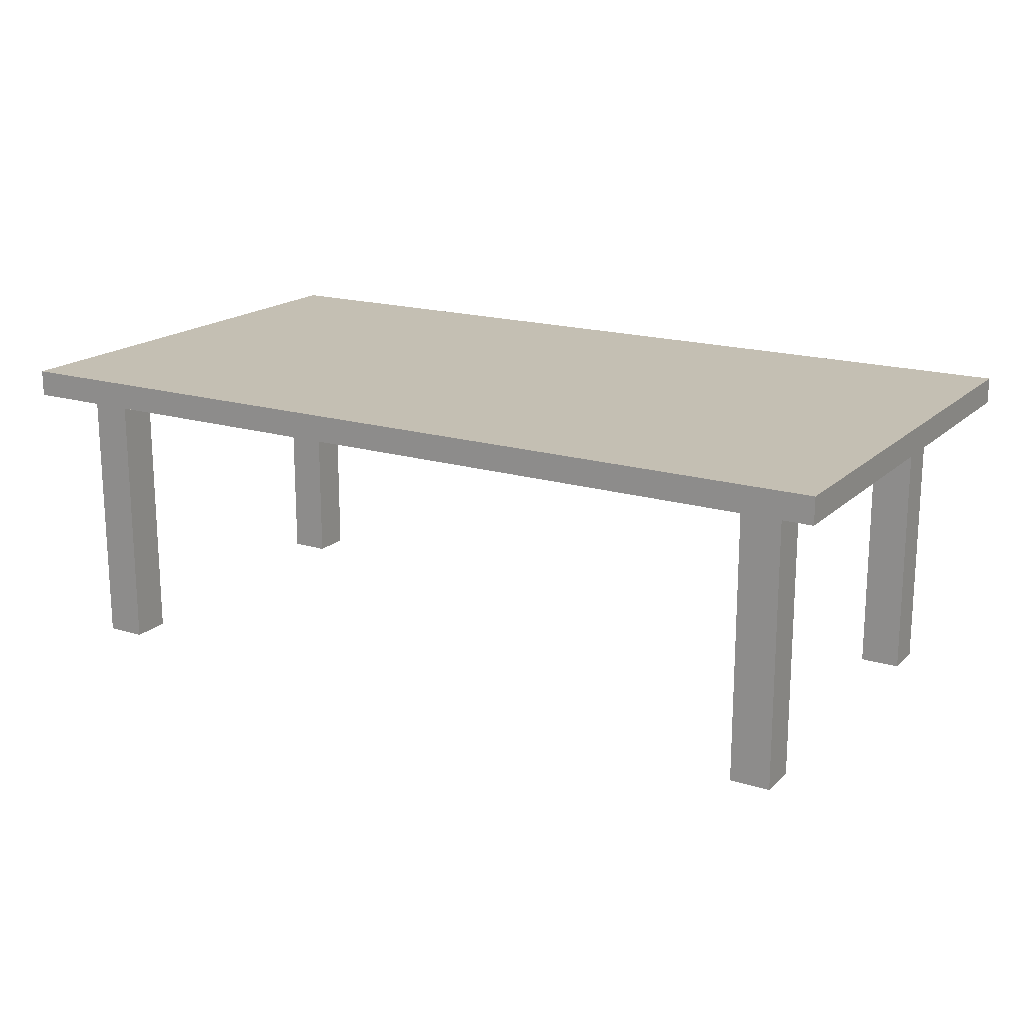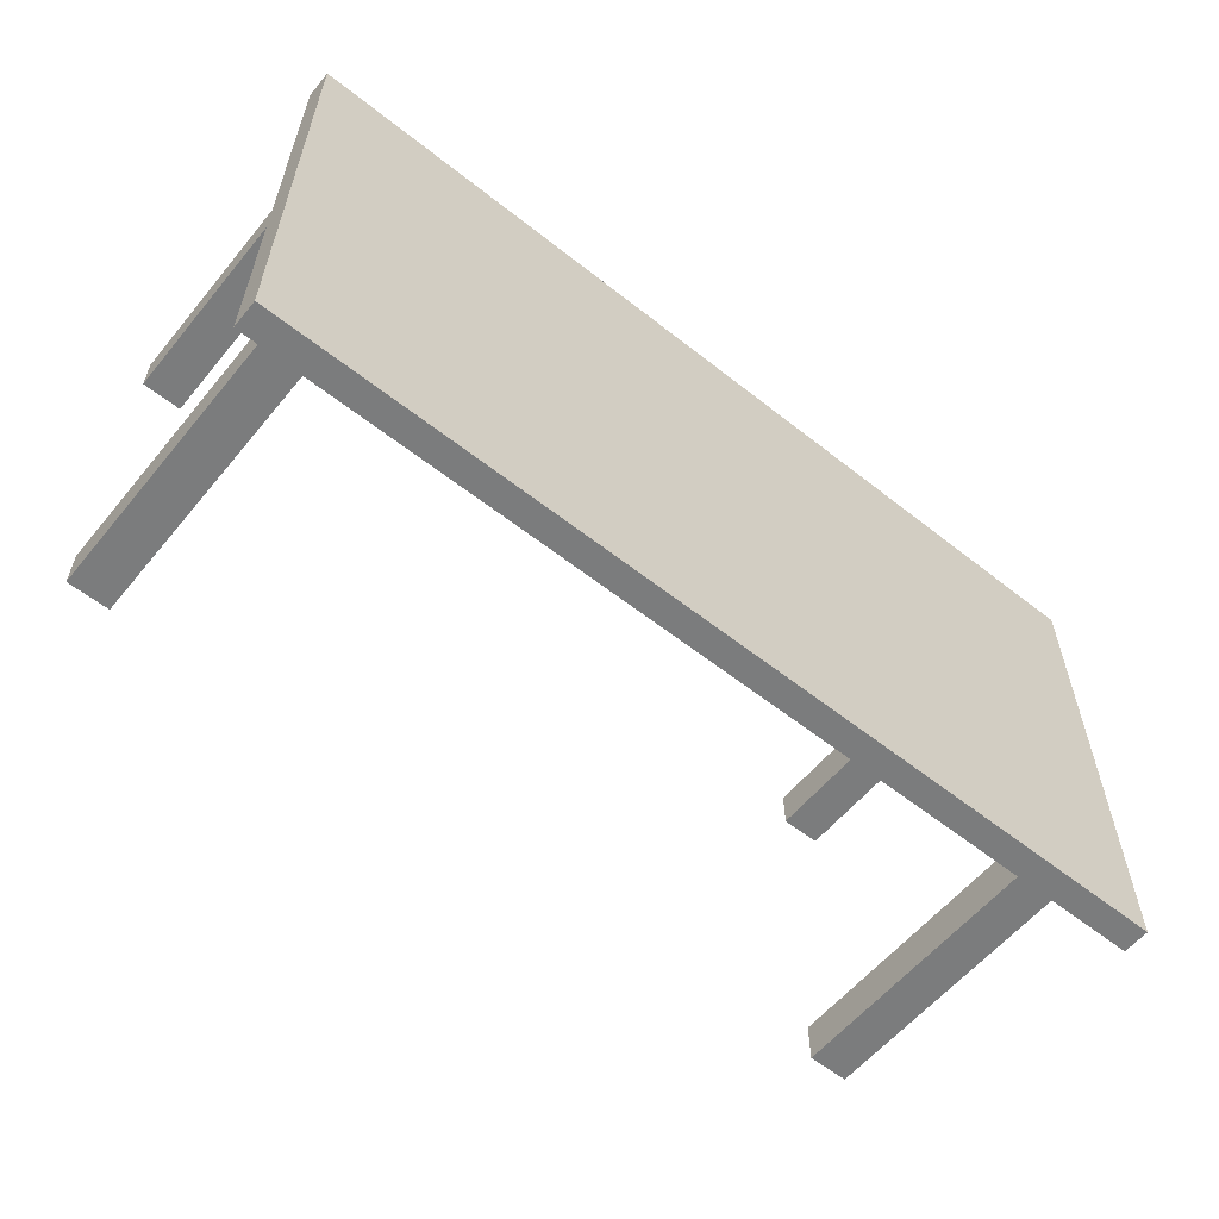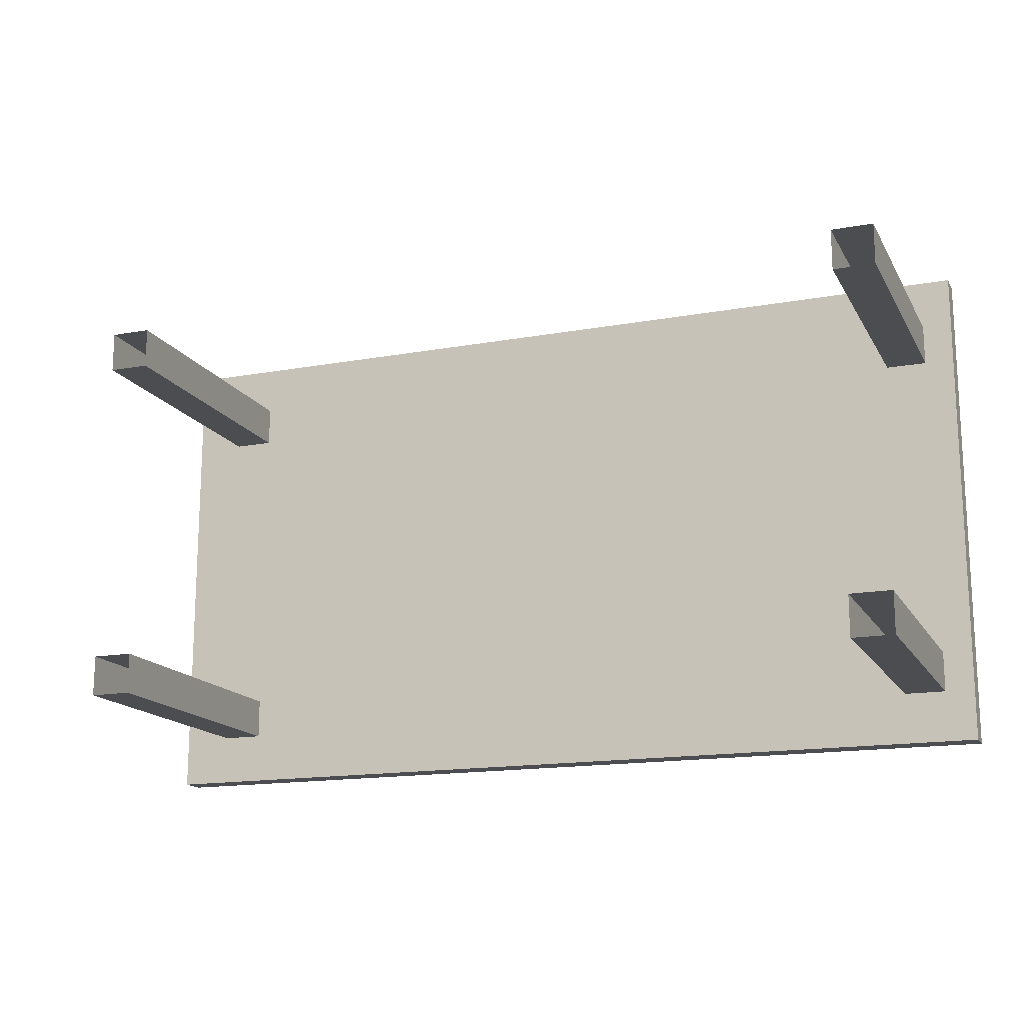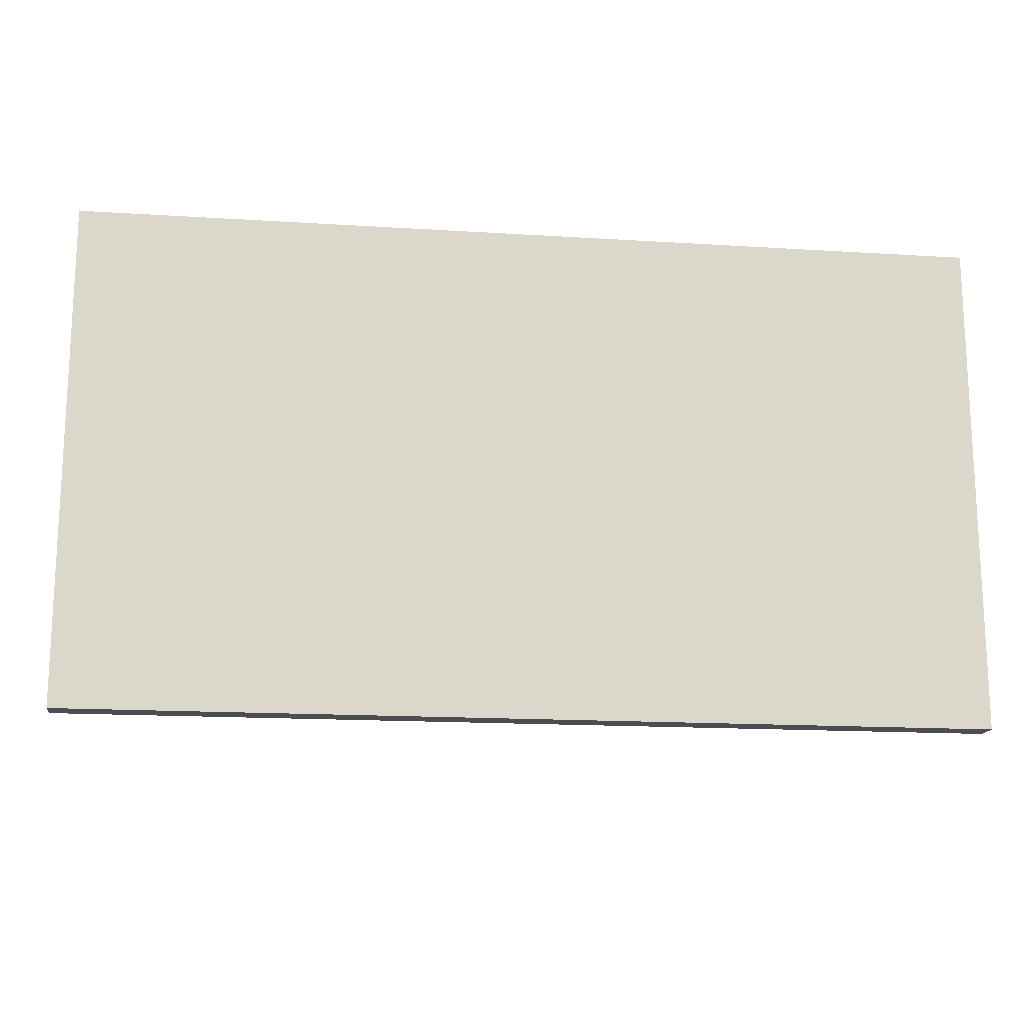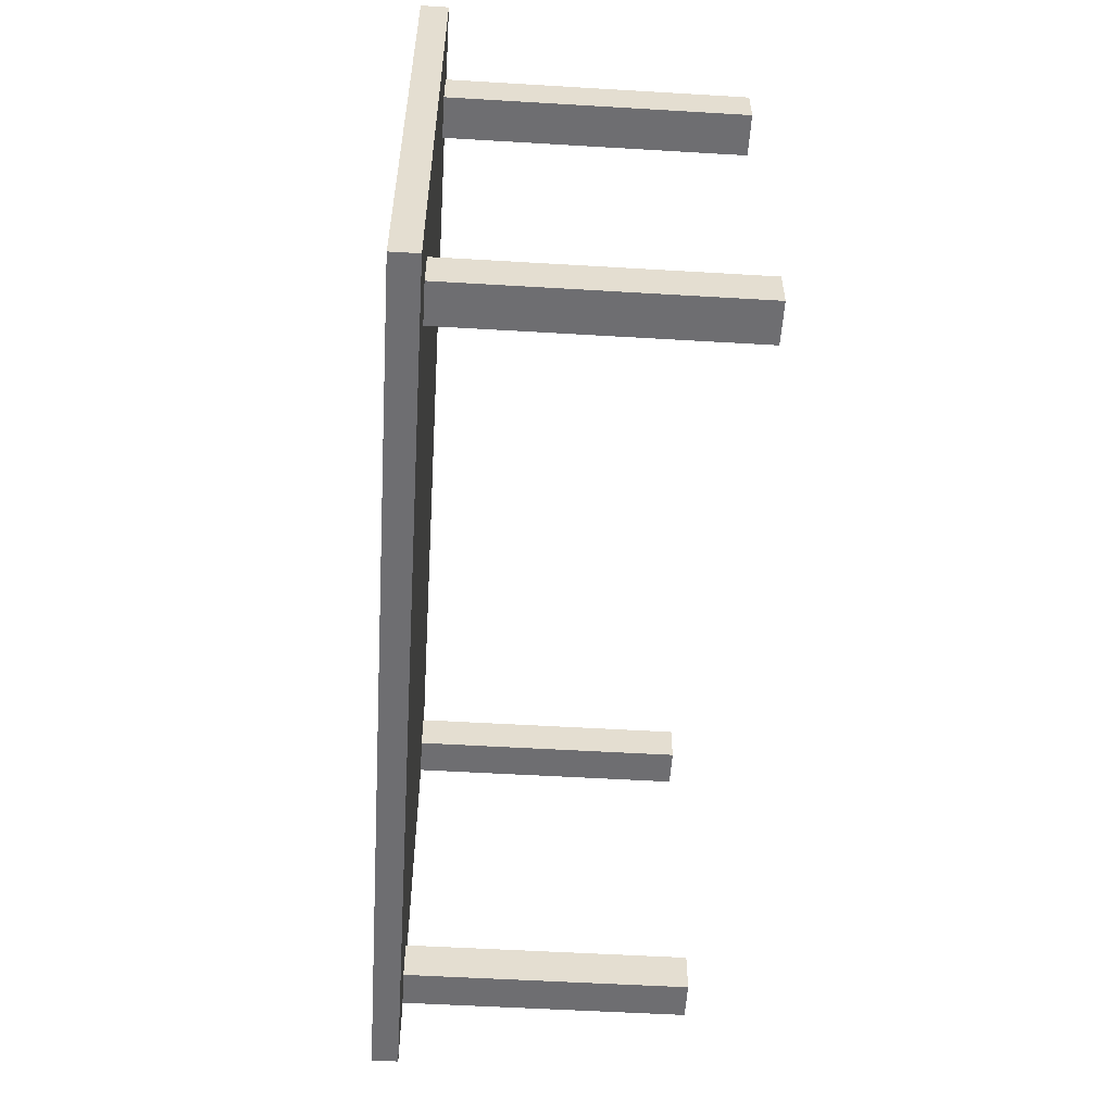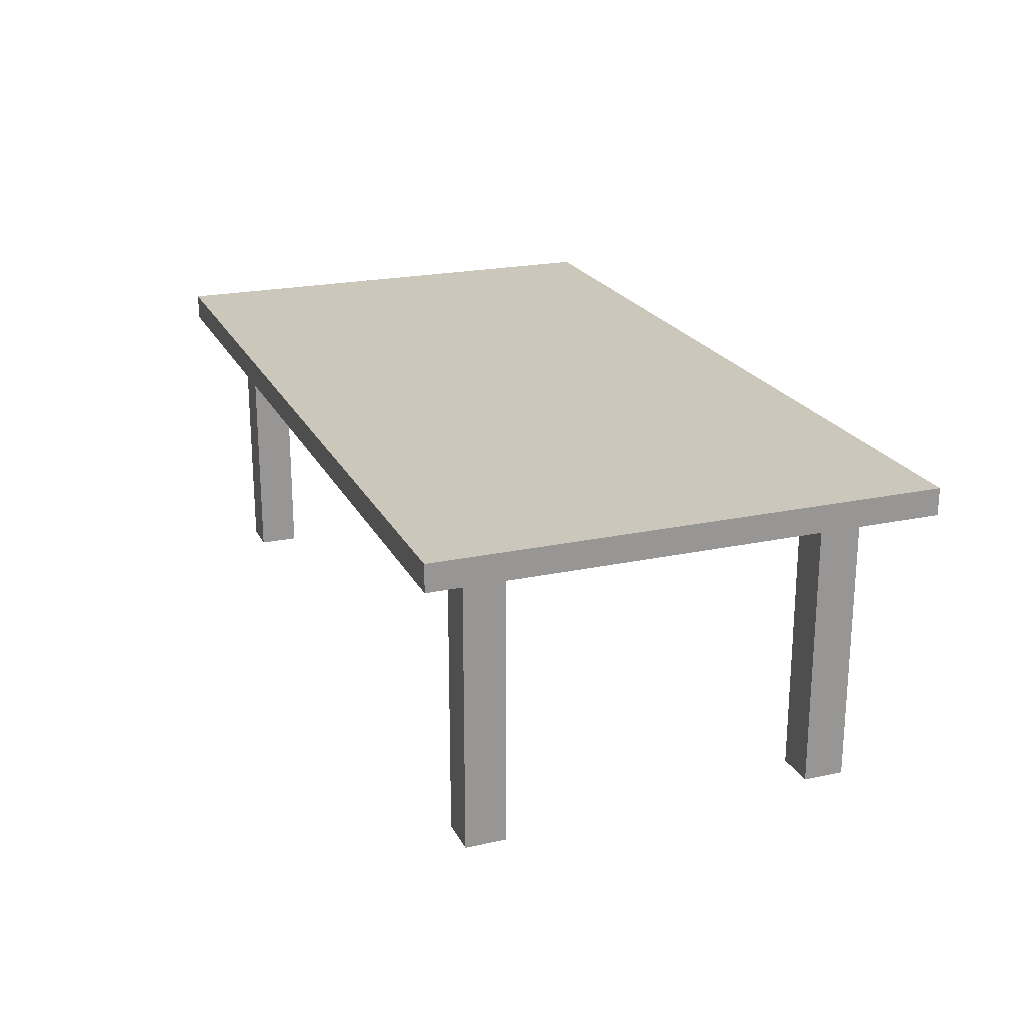
<metadata>
{"format":"obj","ext":"obj","renderer":"f3d","projection":"perspective","resolution":1024,"background":"white","views":[{"elev":17.8,"azim":-149.3,"up":"+Y"},{"elev":-58.7,"azim":140.8,"up":"+Z"},{"elev":-16.0,"azim":20.6,"up":"+Z"},{"elev":-16.0,"azim":172.6,"up":"+Z"},{"elev":-54.4,"azim":-93.6,"up":"+Z"},{"elev":21.7,"azim":-110.7,"up":"+Y"}]}
</metadata>
<code>
o Table.002_Cube.046
v -1 4.03 1
v -1 4.404 1
v -1 4.03 -6.004
v -1 4.404 -6.004
v 11.73 4.03 1
v 11.73 4.404 1
v 11.73 4.03 -6.004
v 11.73 4.404 -6.004
g Table.002_Cube.046_Table
f 1 2 4 3
f 3 4 8 7
f 7 8 6 5
f 5 6 2 1
f 3 7 5 1
f 8 4 2 6
o Leg.024_Cube.047
v -0.2854 -0.01002 0.2854
v -0.2854 4.019 0.2854
v -0.2854 -0.01002 -0.2854
v -0.2854 4.019 -0.2854
v 0.2854 -0.01002 0.2854
v 0.2854 4.019 0.2854
v 0.2854 -0.01002 -0.2854
v 0.2854 4.019 -0.2854
g Leg.024_Cube.047_Table_Leg
f 9 10 12 11
f 11 12 16 15
f 15 16 14 13
f 13 14 10 9
o Leg.025_Cube.048
v -0.2854 -0.01002 -4.714
v -0.2854 4.019 -4.714
v -0.2854 -0.01002 -5.285
v -0.2854 4.019 -5.285
v 0.2854 -0.01002 -4.714
v 0.2854 4.019 -4.714
v 0.2854 -0.01002 -5.285
v 0.2854 4.019 -5.285
g Leg.025_Cube.048_Table_Leg
f 17 18 20 19
f 19 20 24 23
f 23 24 22 21
f 21 22 18 17
o Leg.027_Cube.050
v 10.74 -0.01002 0.2854
v 10.74 4.019 0.2854
v 10.74 -0.01002 -0.2854
v 10.74 4.019 -0.2854
v 11.31 -0.01002 0.2854
v 11.31 4.019 0.2854
v 11.31 -0.01002 -0.2854
v 11.31 4.019 -0.2854
g Leg.027_Cube.050_Table_Leg
f 25 26 28 27
f 27 28 32 31
f 31 32 30 29
f 29 30 26 25
o Leg.026_Cube.049
v 10.74 -0.01002 -4.714
v 10.74 4.019 -4.714
v 10.74 -0.01002 -5.285
v 10.74 4.019 -5.285
v 11.31 -0.01002 -4.714
v 11.31 4.019 -4.714
v 11.31 -0.01002 -5.285
v 11.31 4.019 -5.285
g Leg.026_Cube.049_Table_Leg
f 33 34 36 35
f 35 36 40 39
f 39 40 38 37
f 37 38 34 33

</code>
